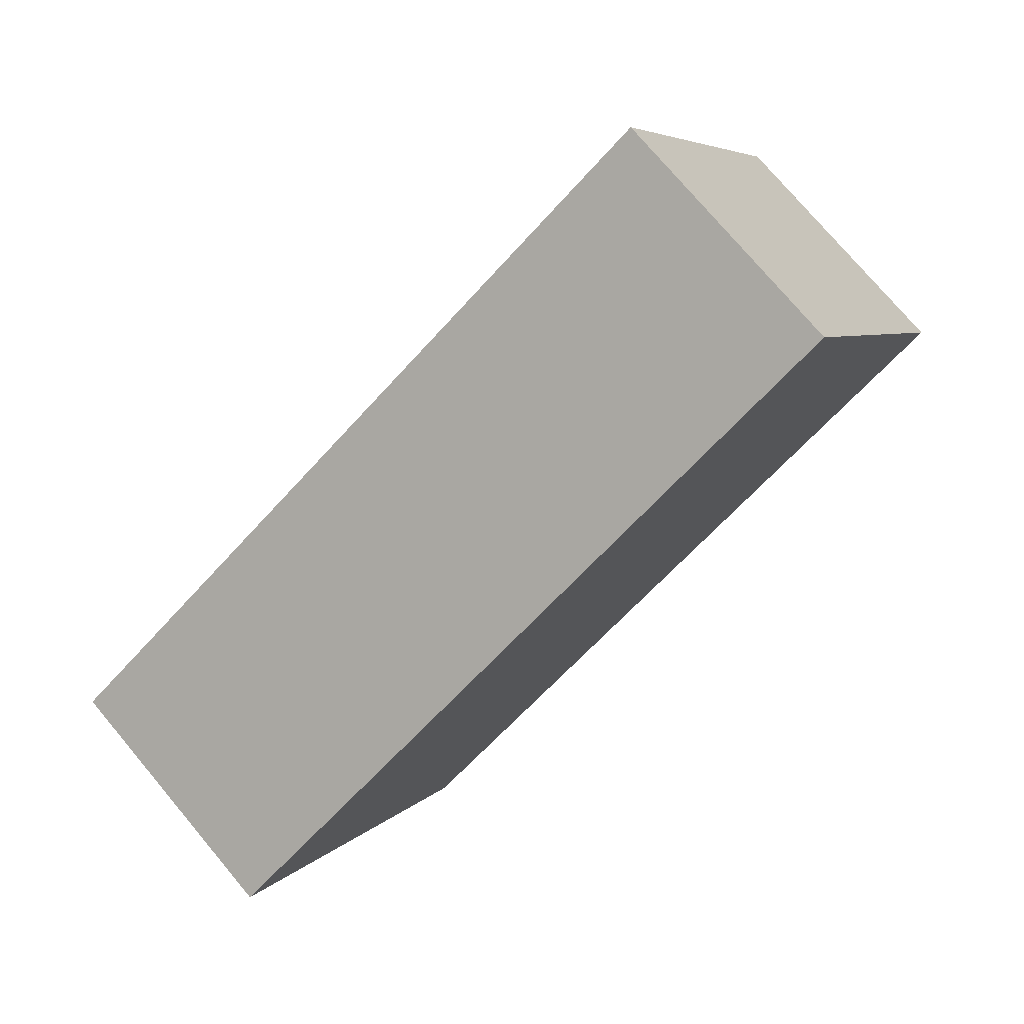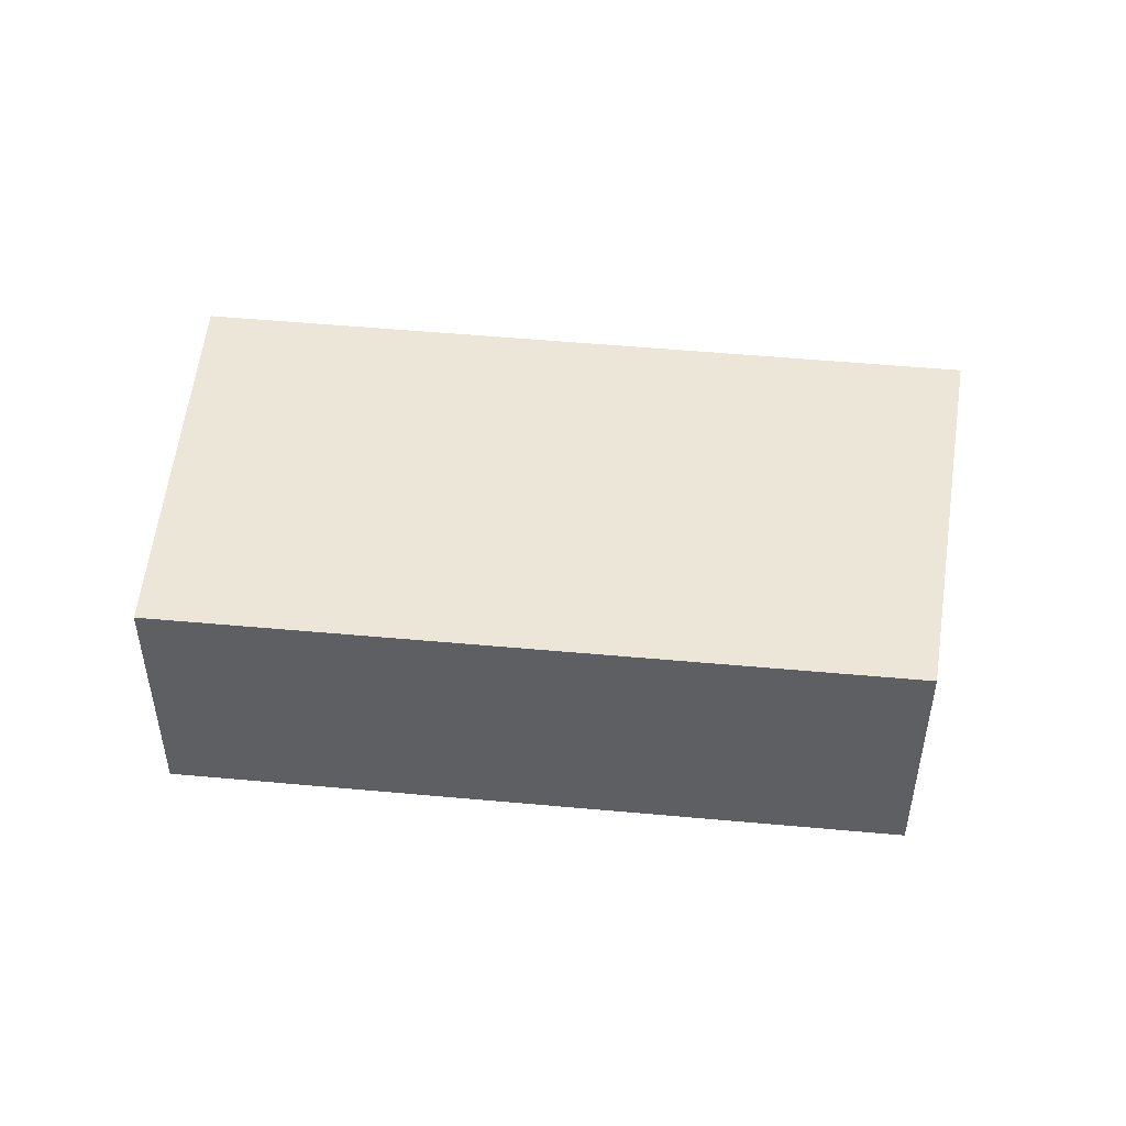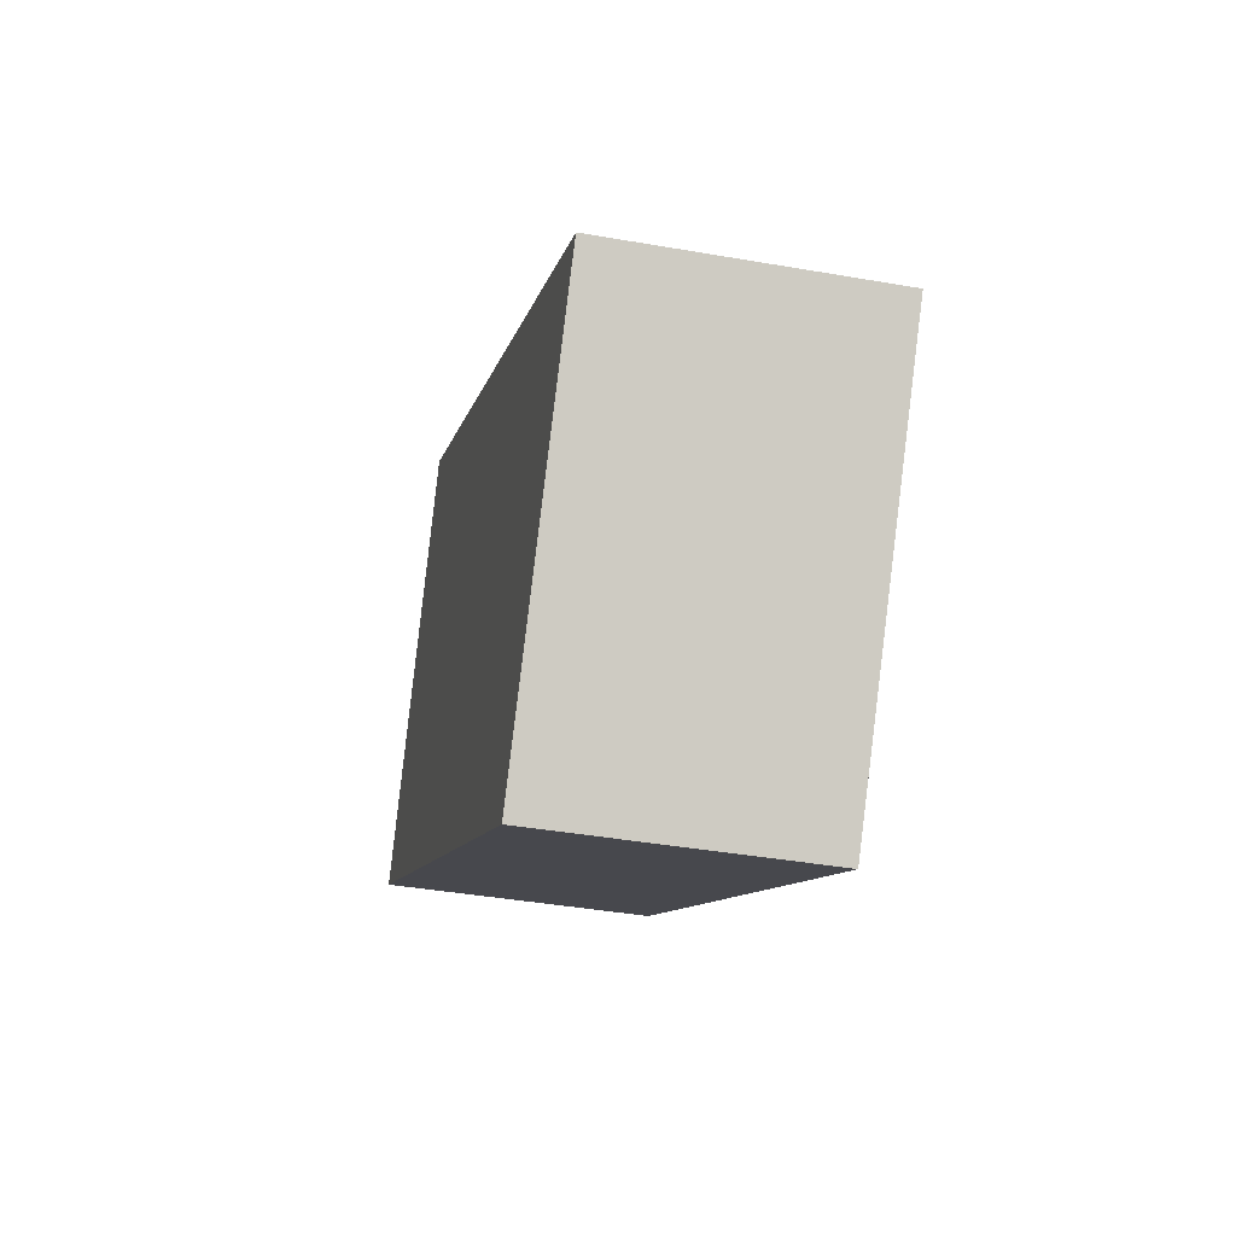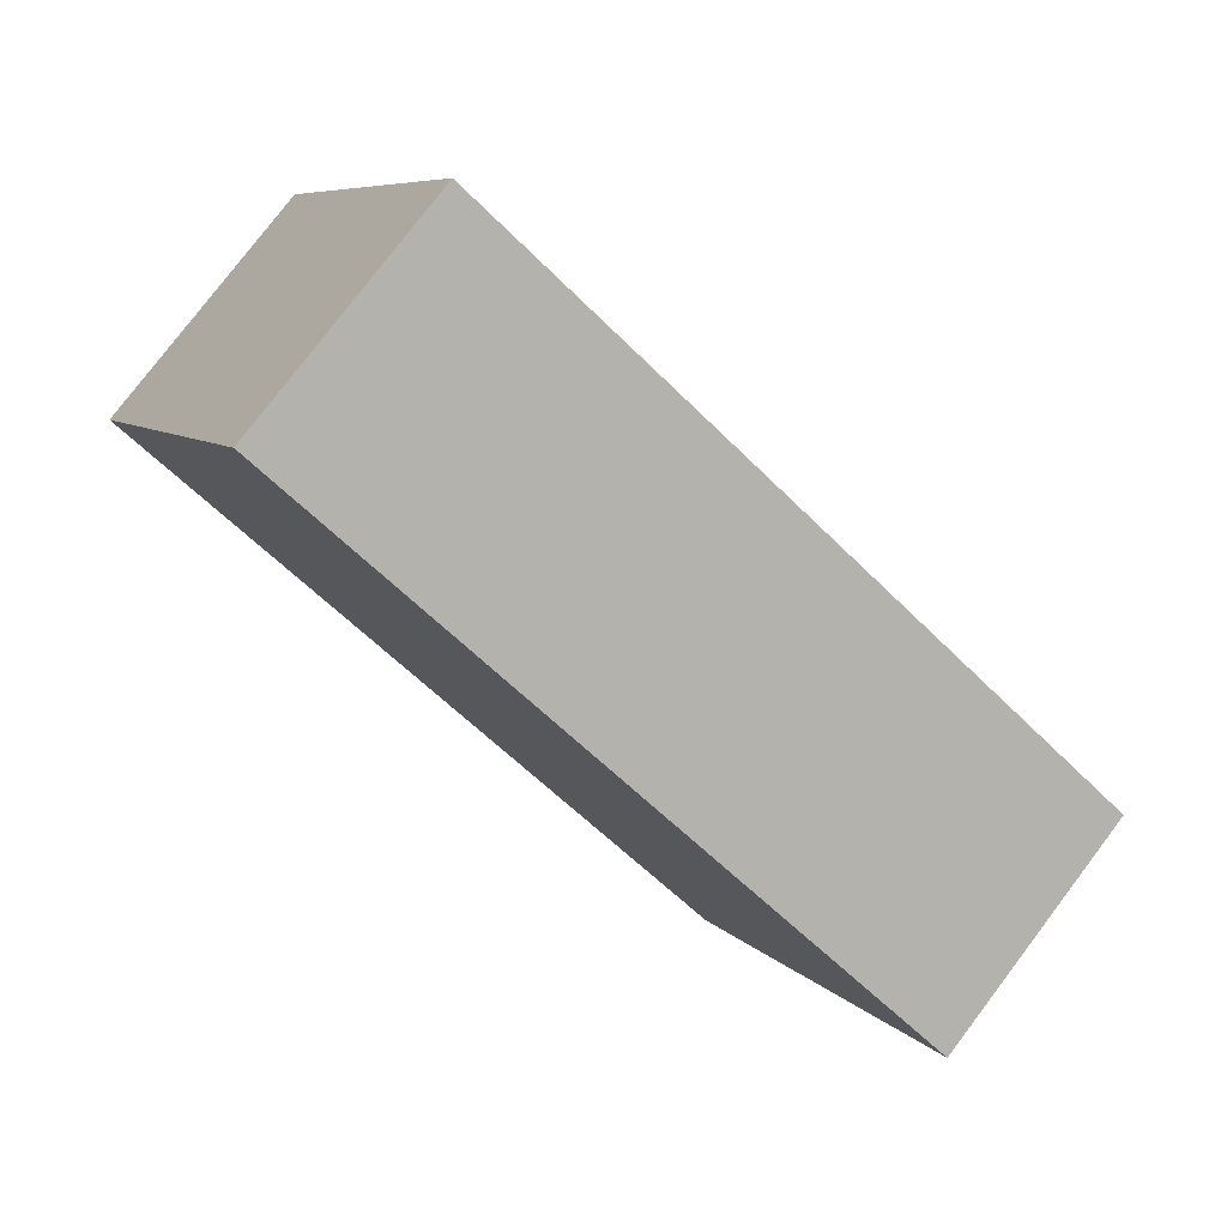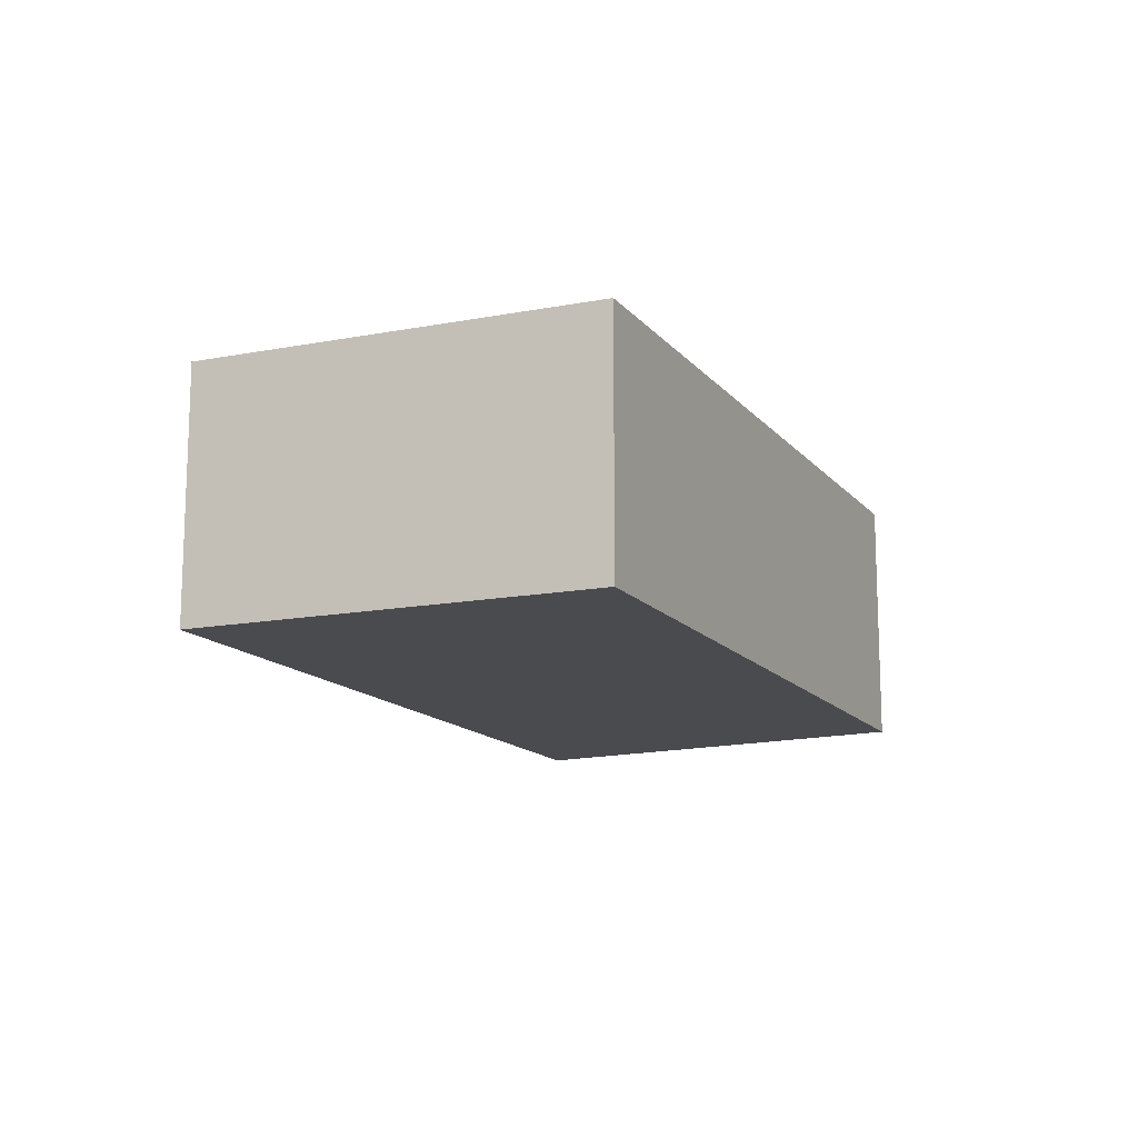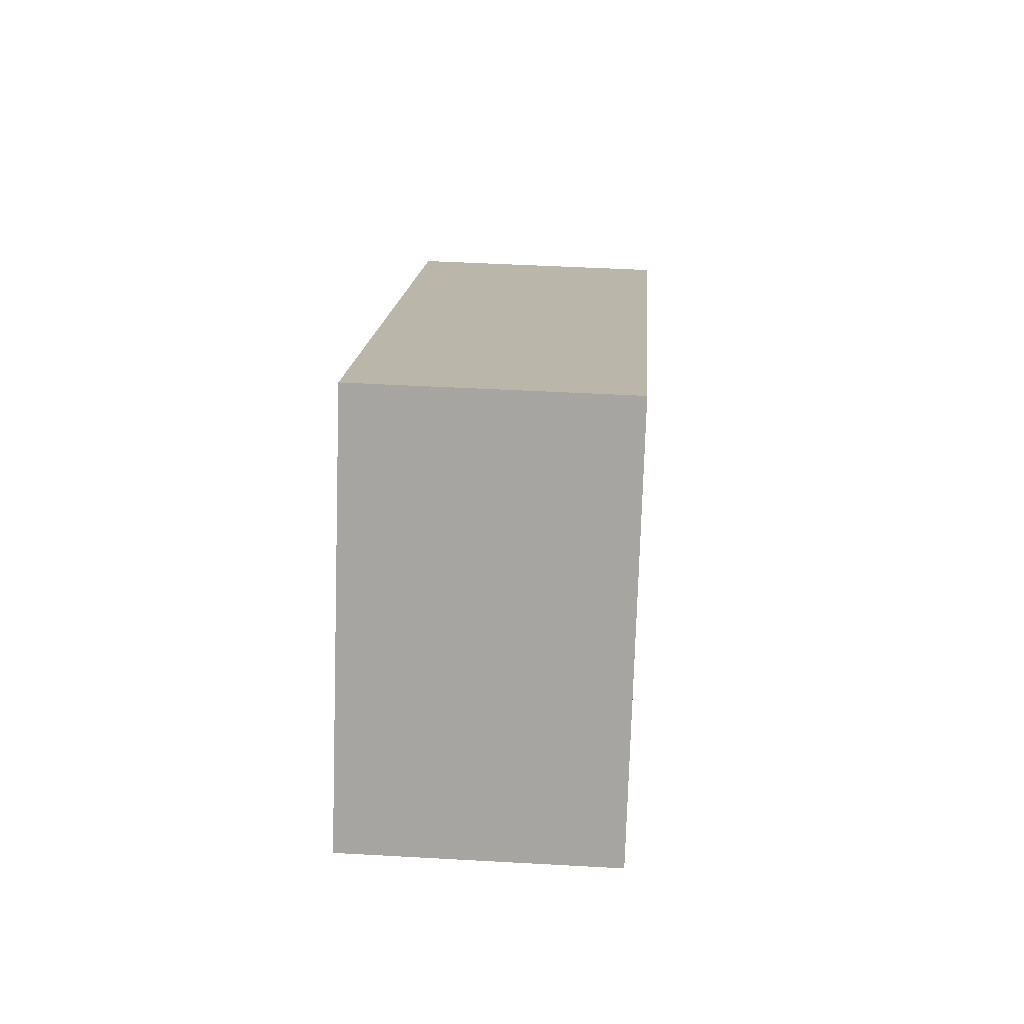
<metadata>
{"format":"obj","ext":"obj","renderer":"f3d","projection":"perspective","resolution":1024,"background":"white","views":[{"elev":75.8,"azim":-40.1,"up":"+Z"},{"elev":49.1,"azim":155.4,"up":"+Y"},{"elev":-39.7,"azim":-102.3,"up":"+Z"},{"elev":78.8,"azim":-142.8,"up":"+Z"},{"elev":-14.2,"azim":84.2,"up":"+Y"},{"elev":44.1,"azim":93.8,"up":"+Z"}]}
</metadata>
<code>
v  1.154 1.245 -1.69
v  3.368 1.245 1.991
v  4.351 1.245 0.185
v  0 1.245 7.623e-17
v  4.351 -1.133e-17 0.185
v  1.154 1.035e-16 -1.69
v  0 0 0
v  3.368 -1.219e-16 1.991
g defaultobject
f 1 2 3
f 2 1 4
f 5 1 3
f 1 5 6
f 6 4 1
f 4 6 7
f 7 2 4
f 2 7 8
f 8 3 2
f 3 8 5
f 5 7 6
f 7 5 8

</code>
